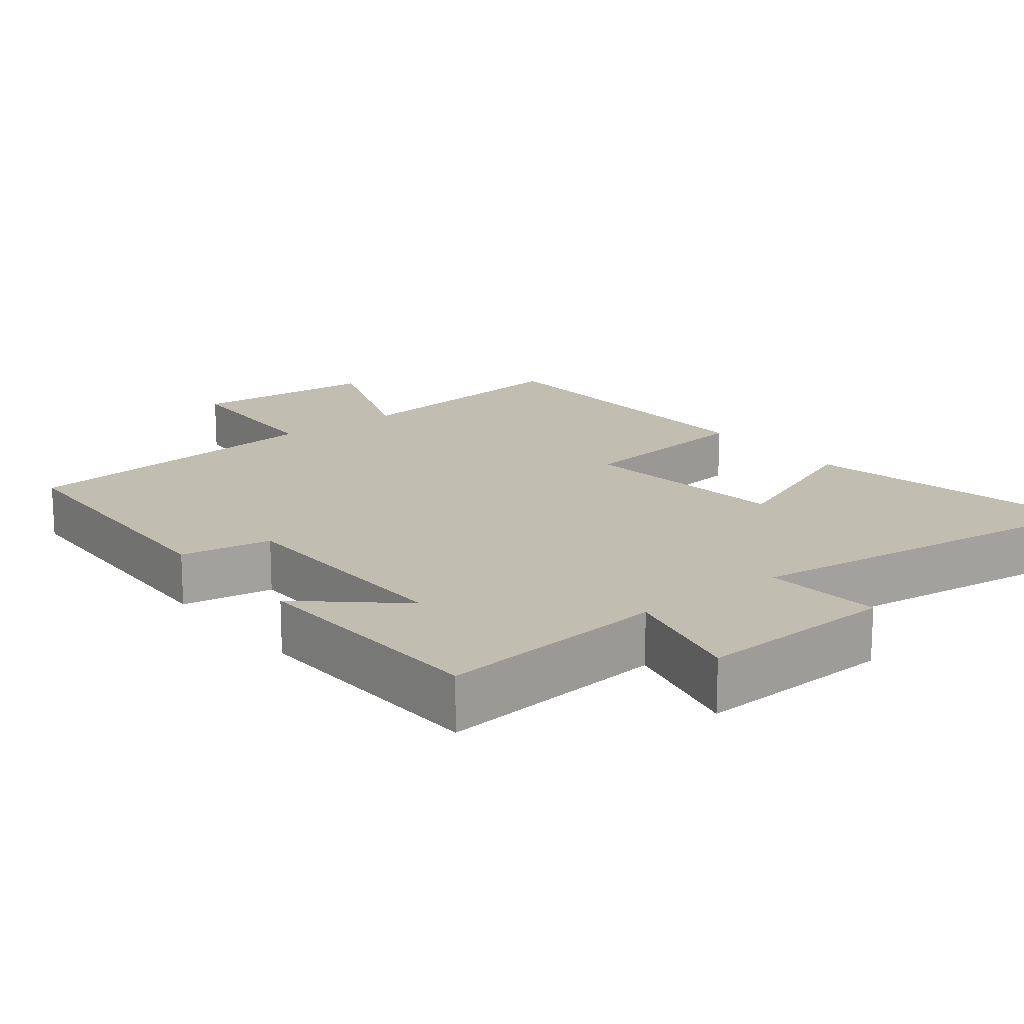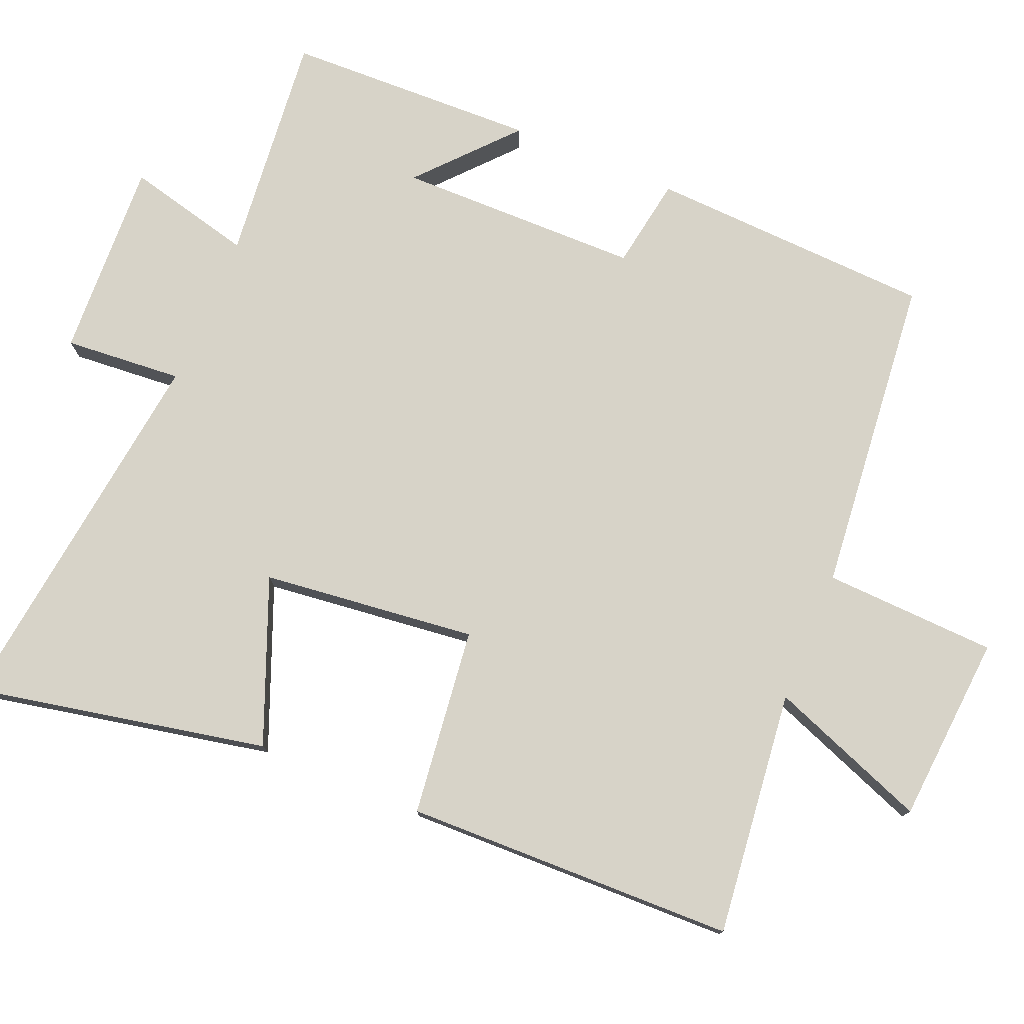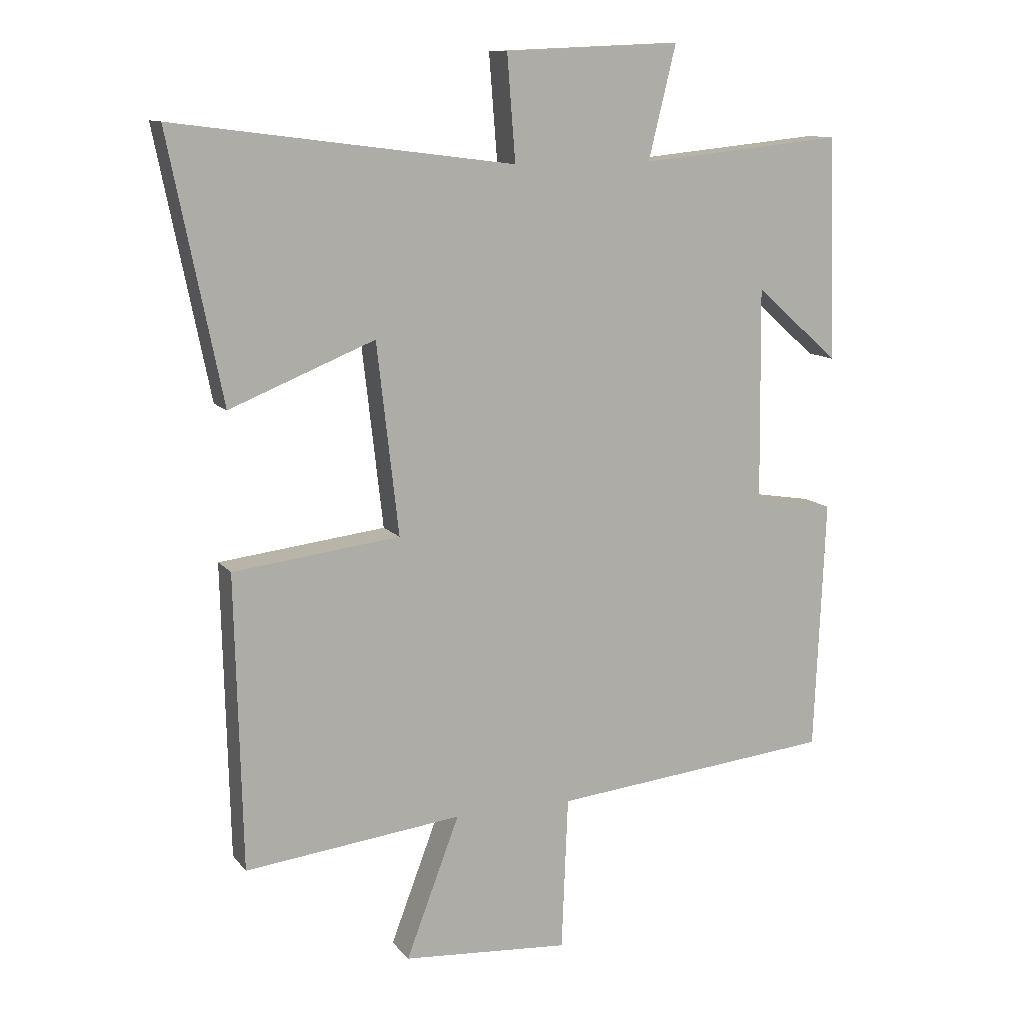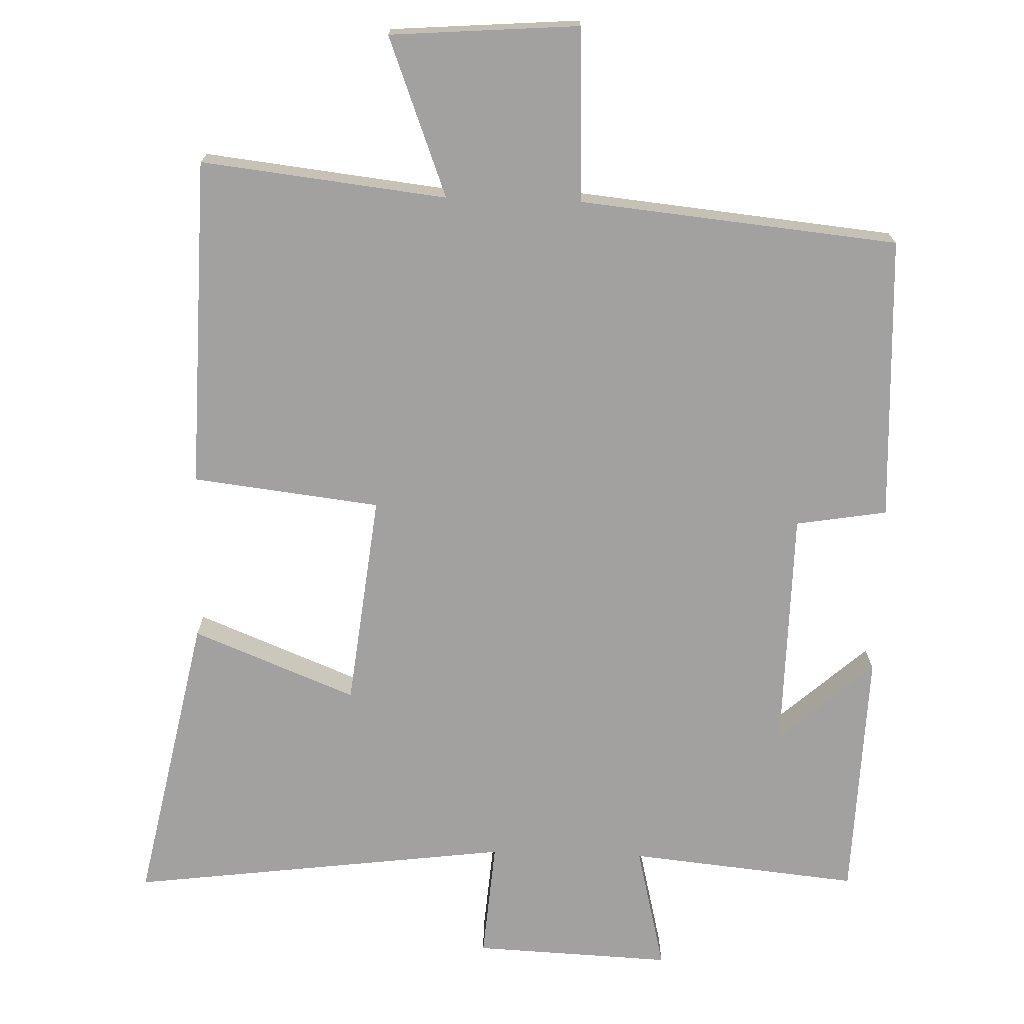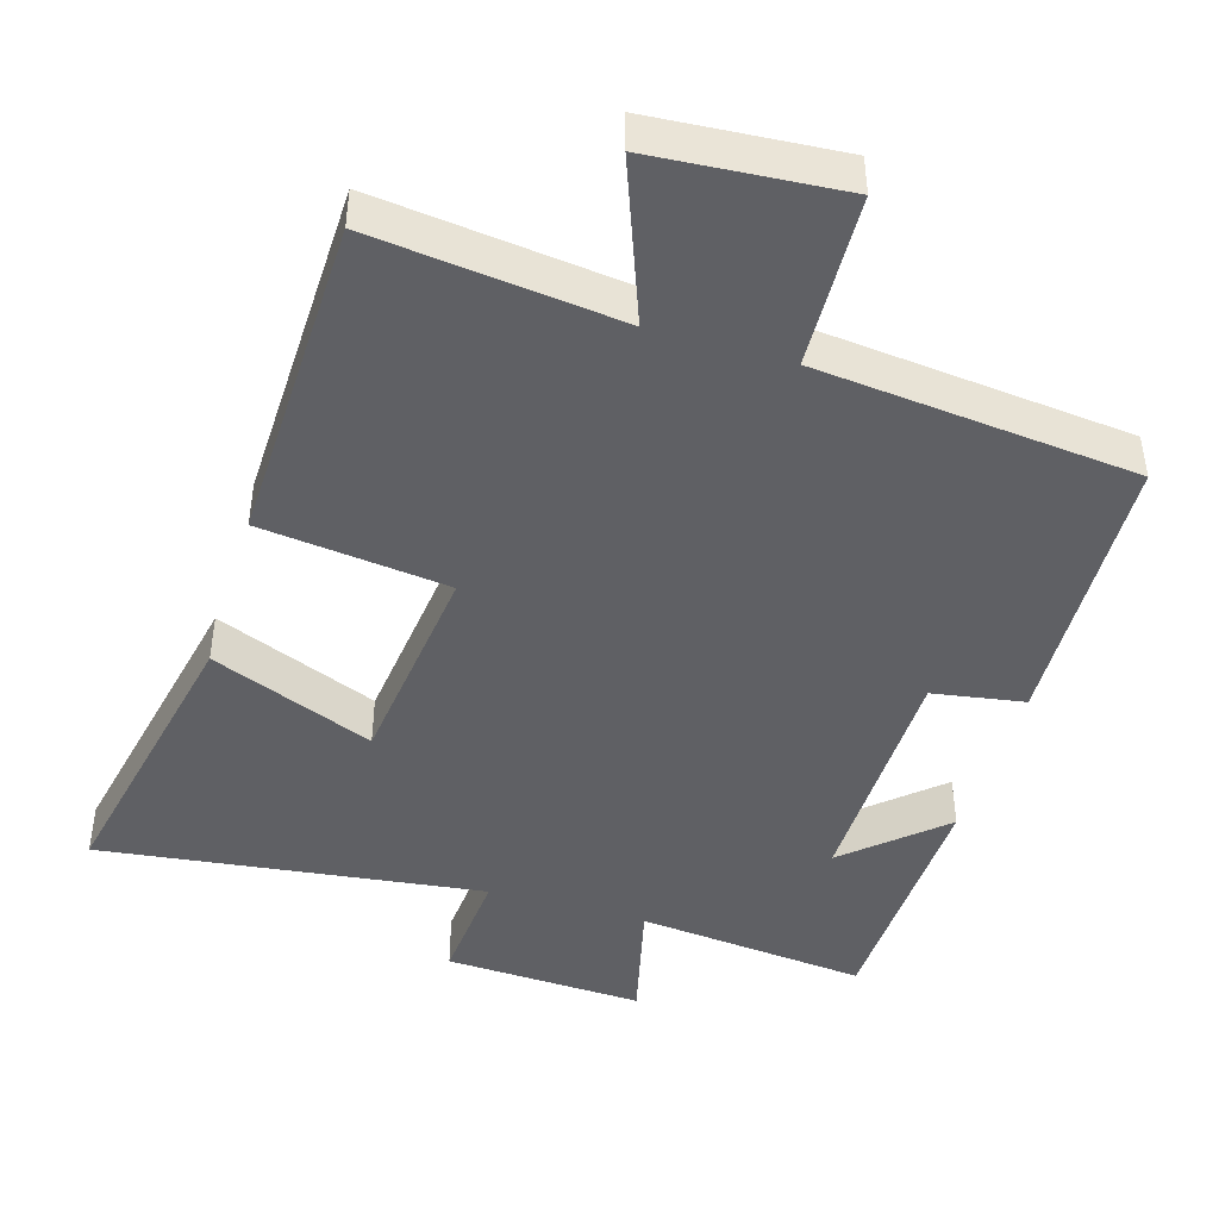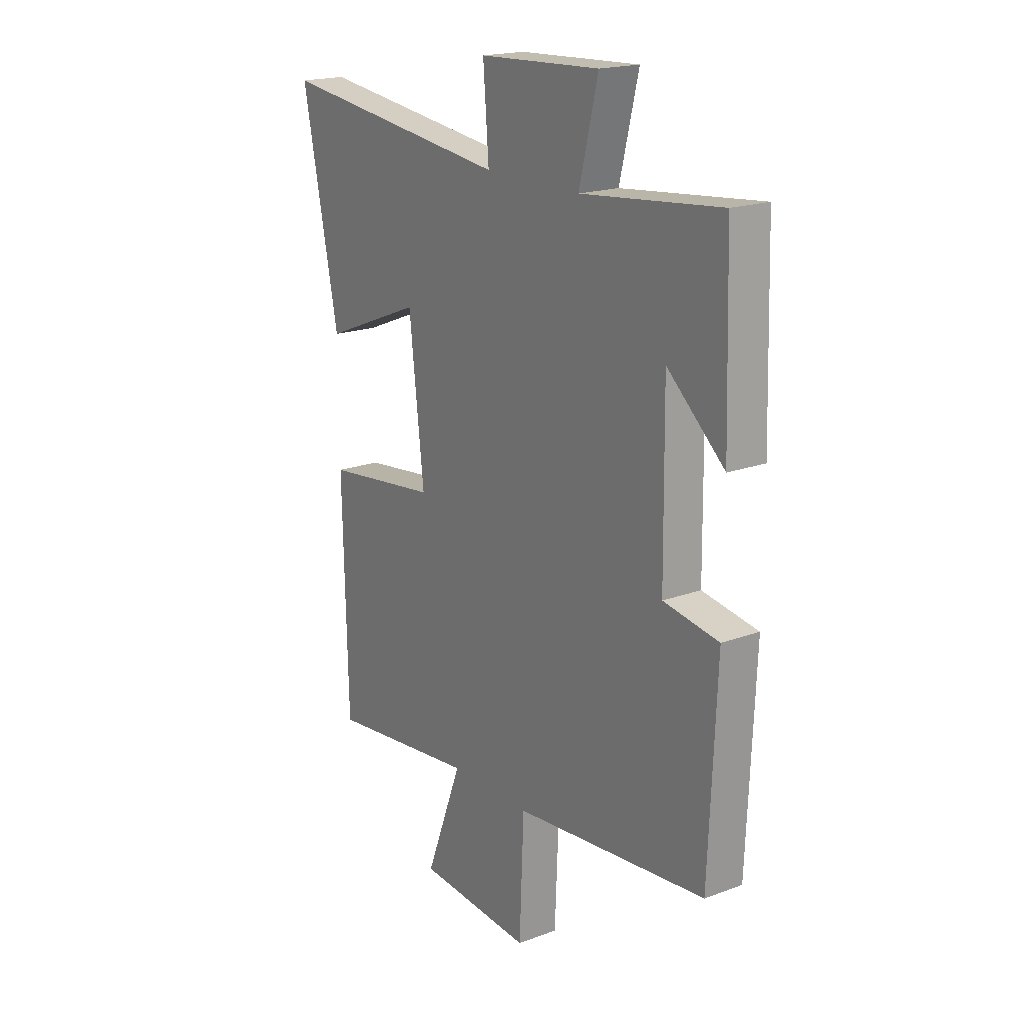
<metadata>
{"format":"obj","ext":"obj","renderer":"f3d","projection":"perspective","resolution":1024,"background":"white","views":[{"elev":16.7,"azim":-38.4,"up":"+Y"},{"elev":77.1,"azim":112.7,"up":"+Y"},{"elev":11.5,"azim":157.1,"up":"+Z"},{"elev":-72.2,"azim":178.2,"up":"+Y"},{"elev":-44.7,"azim":163.2,"up":"+Y"},{"elev":19.0,"azim":-125.0,"up":"+Z"}]}
</metadata>
<code>
v -0.483 0.07 -0.456
v -0.5 0.07 -0.06
v -0.373 0.07 -0.039
v -0.369 0.07 0.299
v -0.5 0.07 0.182
v -0.489 0.07 0.532
v -0.169 0.07 0.5
v -0.212 0.07 0.676
v 0.064 0.07 0.664
v 0.051 0.07 0.5
v 0.583 0.07 0.568
v 0.5 0.07 0.159
v 0.273 0.07 0.25
v 0.239 0.07 -0.048
v 0.5 0.07 -0.079
v 0.489 0.07 -0.539
v 0.148 0.07 -0.5
v 0.232 0.07 -0.721
v -0.03 0.07 -0.741
v -0.04 0.07 -0.5
v -0.483 0 -0.456
v -0.5 0 -0.06
v -0.373 0 -0.039
v -0.369 0 0.299
v -0.5 0 0.182
v -0.489 0 0.532
v -0.169 0 0.5
v -0.212 0 0.676
v 0.064 0 0.664
v 0.051 0 0.5
v 0.583 0 0.568
v 0.5 0 0.159
v 0.273 0 0.25
v 0.239 0 -0.048
v 0.5 0 -0.079
v 0.489 0 -0.539
v 0.148 0 -0.5
v 0.232 0 -0.721
v -0.03 0 -0.741
v -0.04 0 -0.5
f 17 18 19 20
f 17 20 1 2
f 14 15 16 17
f 13 14 17
f 10 11 12 13
f 10 13 17
f 7 8 9 10
f 7 10 17
f 4 5 6 7
f 3 4 7 17
f 2 3 17
f 40 39 38 37
f 22 21 40 37
f 37 36 35 34
f 37 34 33
f 33 32 31 30
f 37 33 30
f 30 29 28 27
f 37 30 27
f 27 26 25 24
f 37 27 24 23
f 37 23 22
f 1 21 22 2
f 2 22 23 3
f 3 23 24 4
f 4 24 25 5
f 5 25 26 6
f 6 26 27 7
f 7 27 28 8
f 8 28 29 9
f 9 29 30 10
f 10 30 31 11
f 11 31 32 12
f 12 32 33 13
f 13 33 34 14
f 14 34 35 15
f 15 35 36 16
f 16 36 37 17
f 17 37 38 18
f 18 38 39 19
f 19 39 40 20
f 20 40 21 1

</code>
